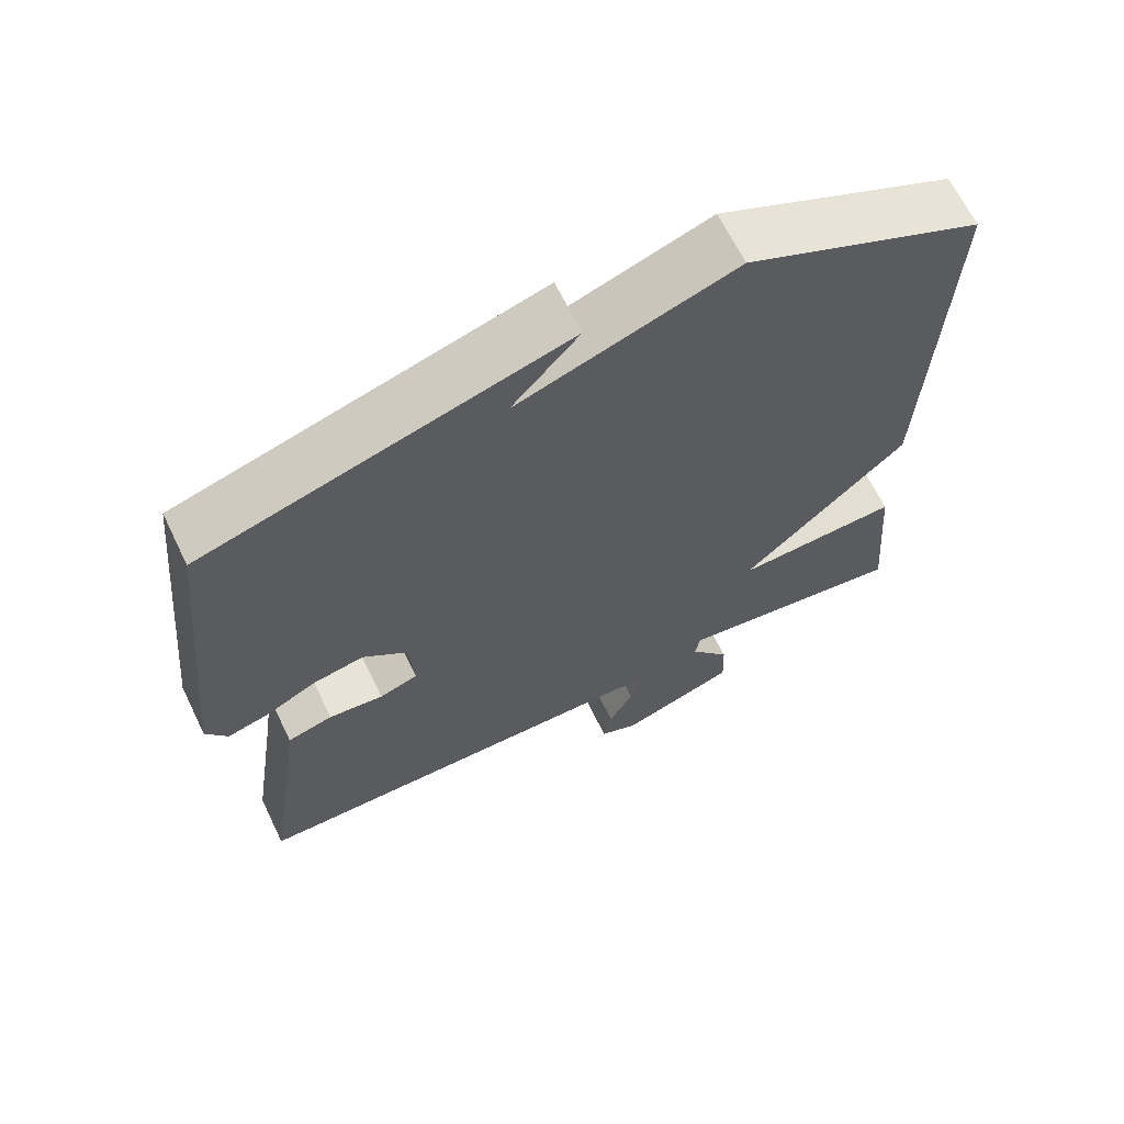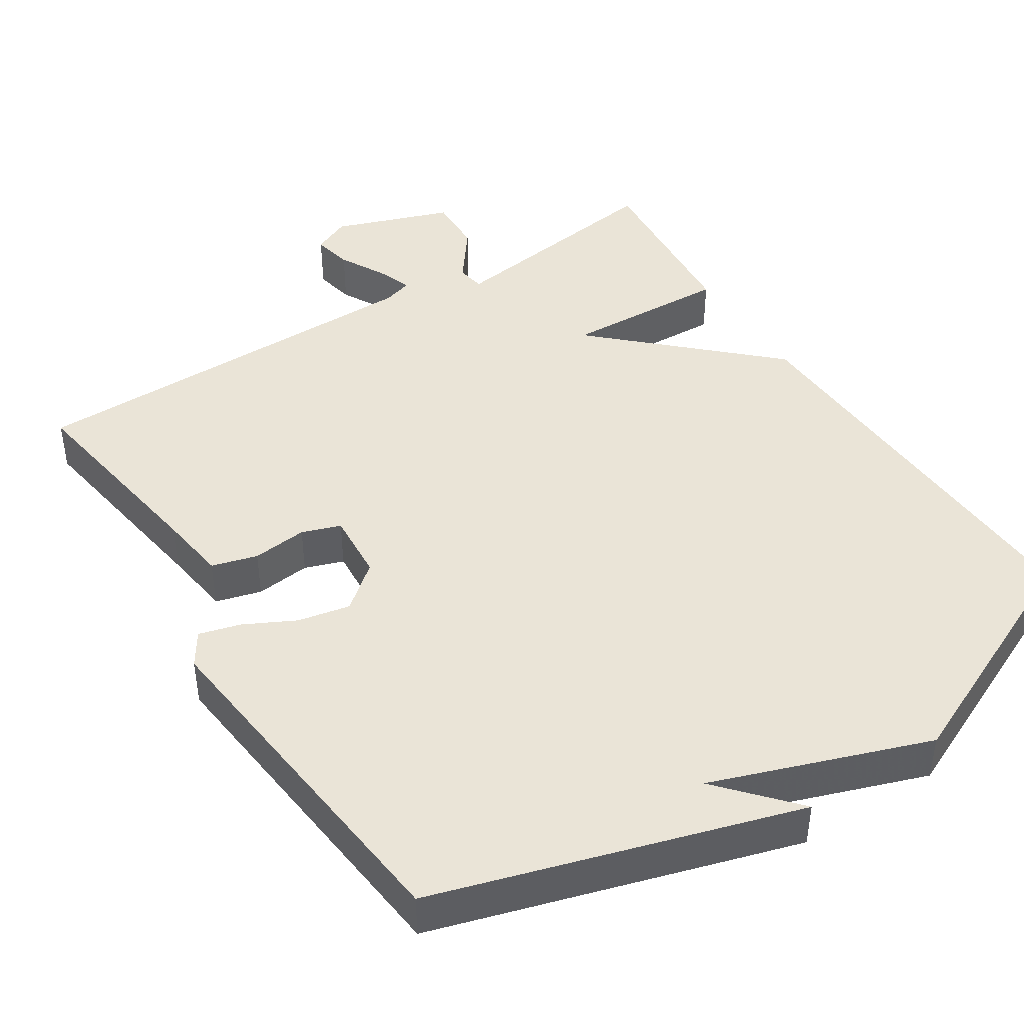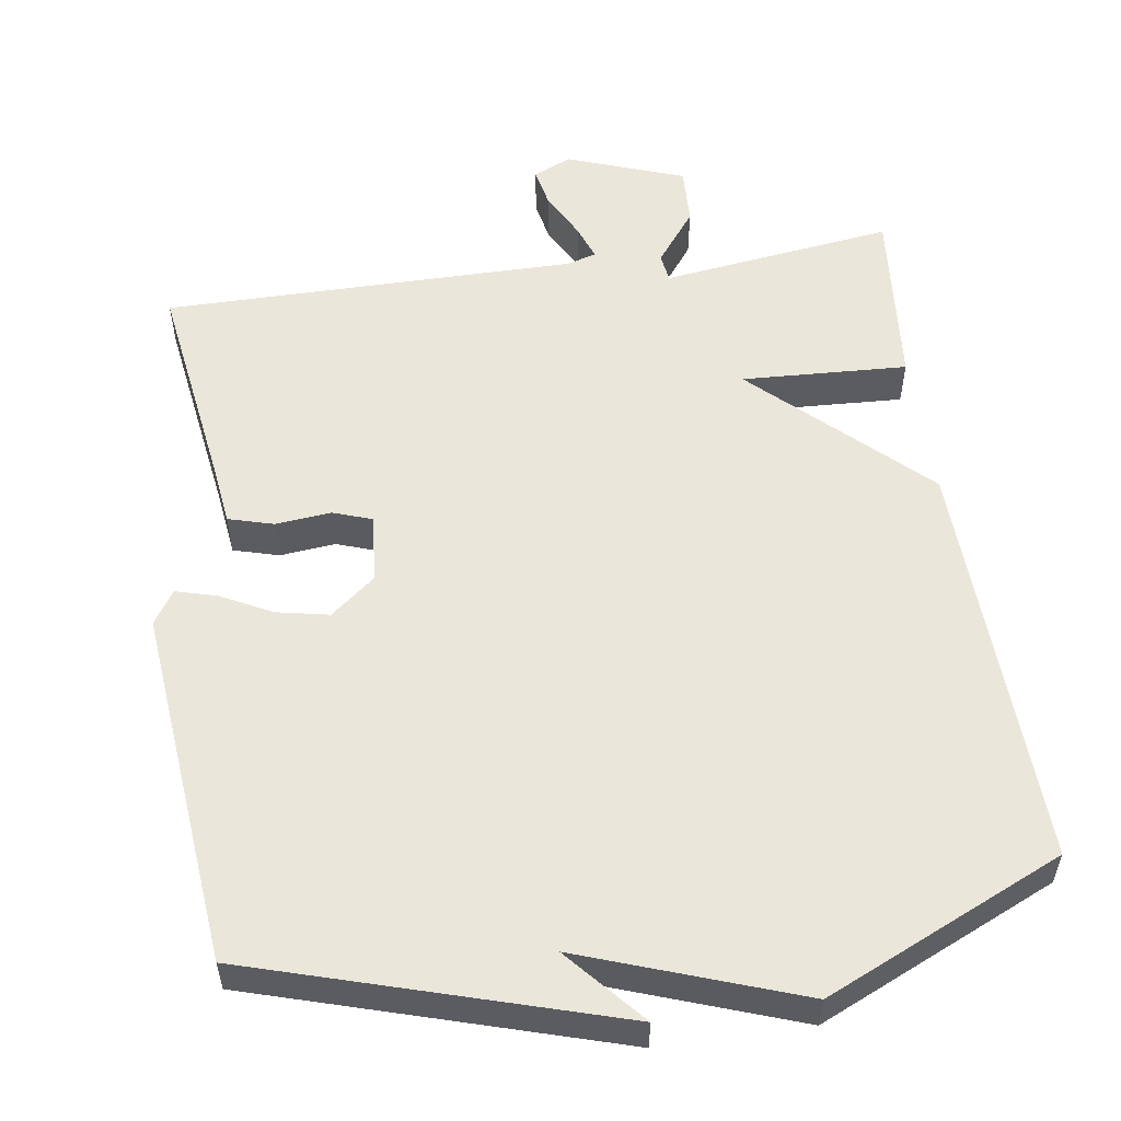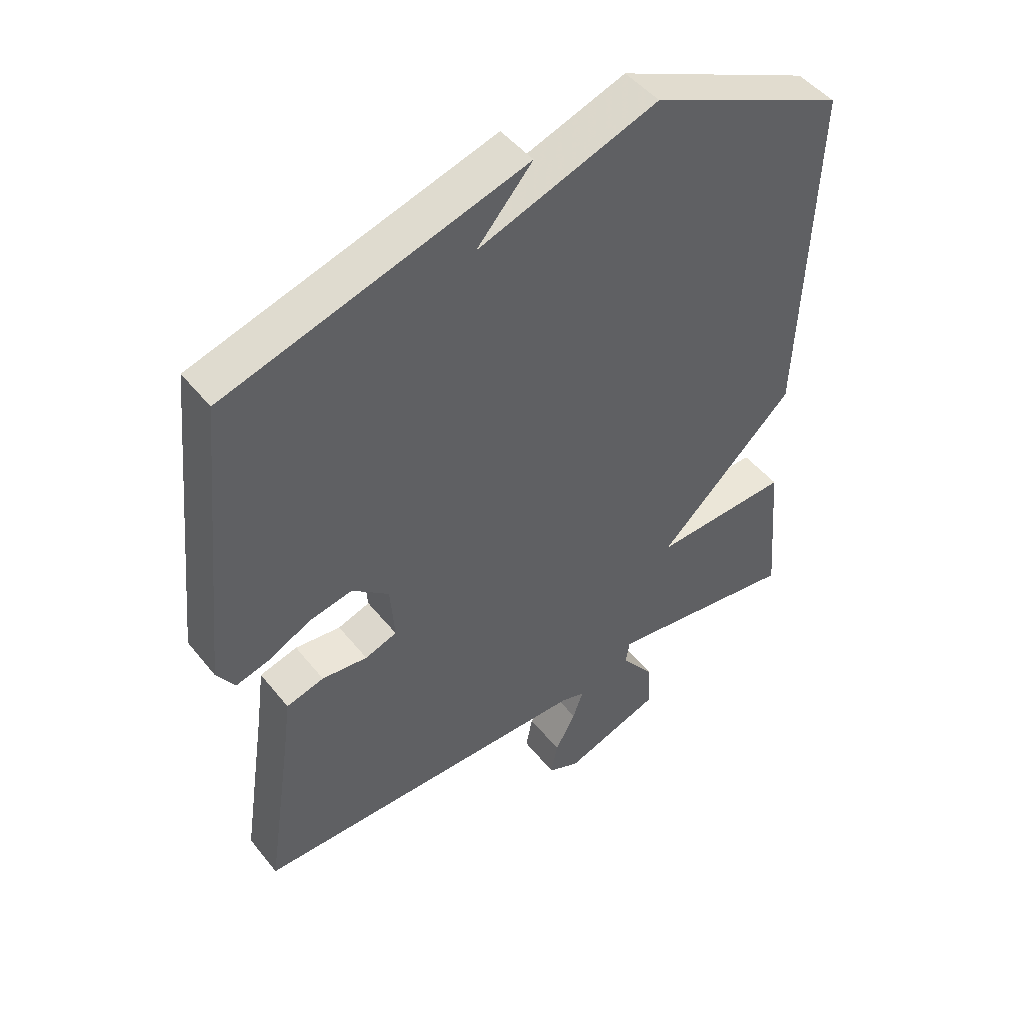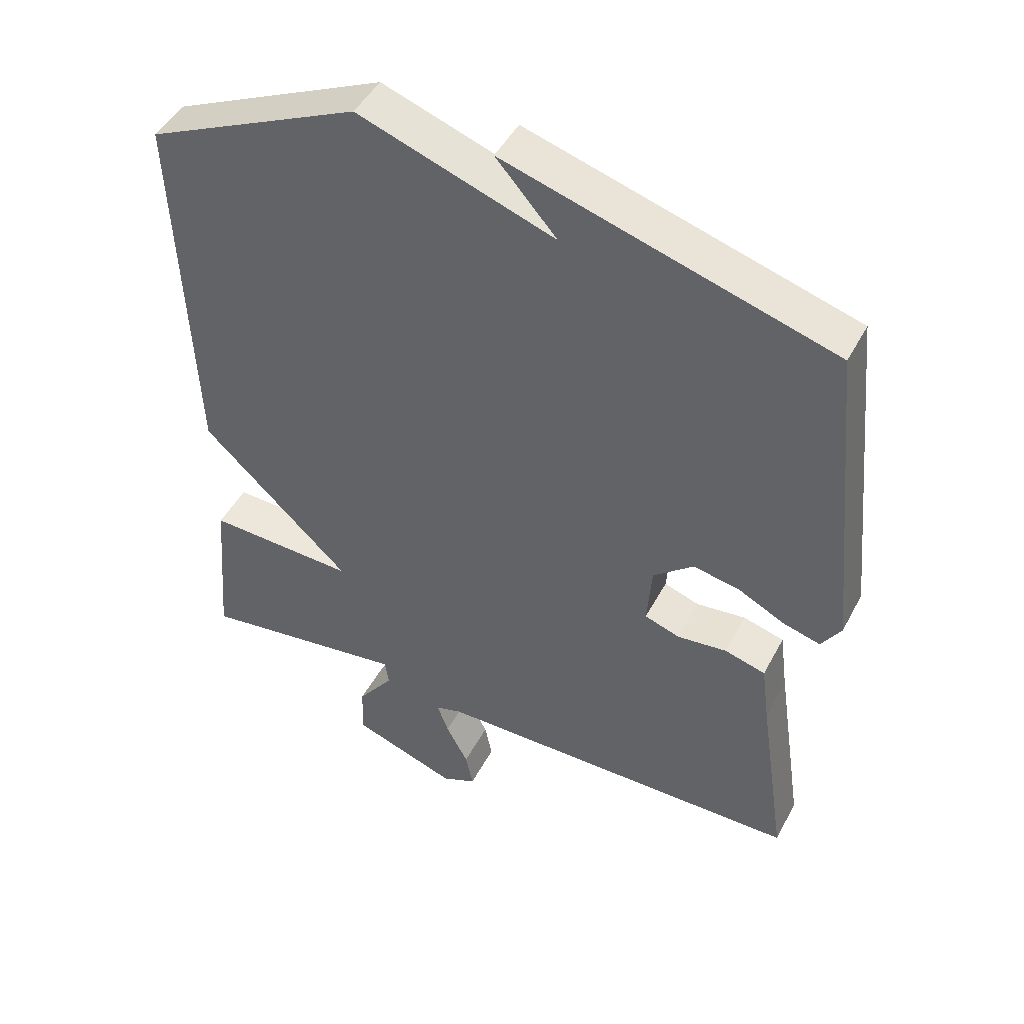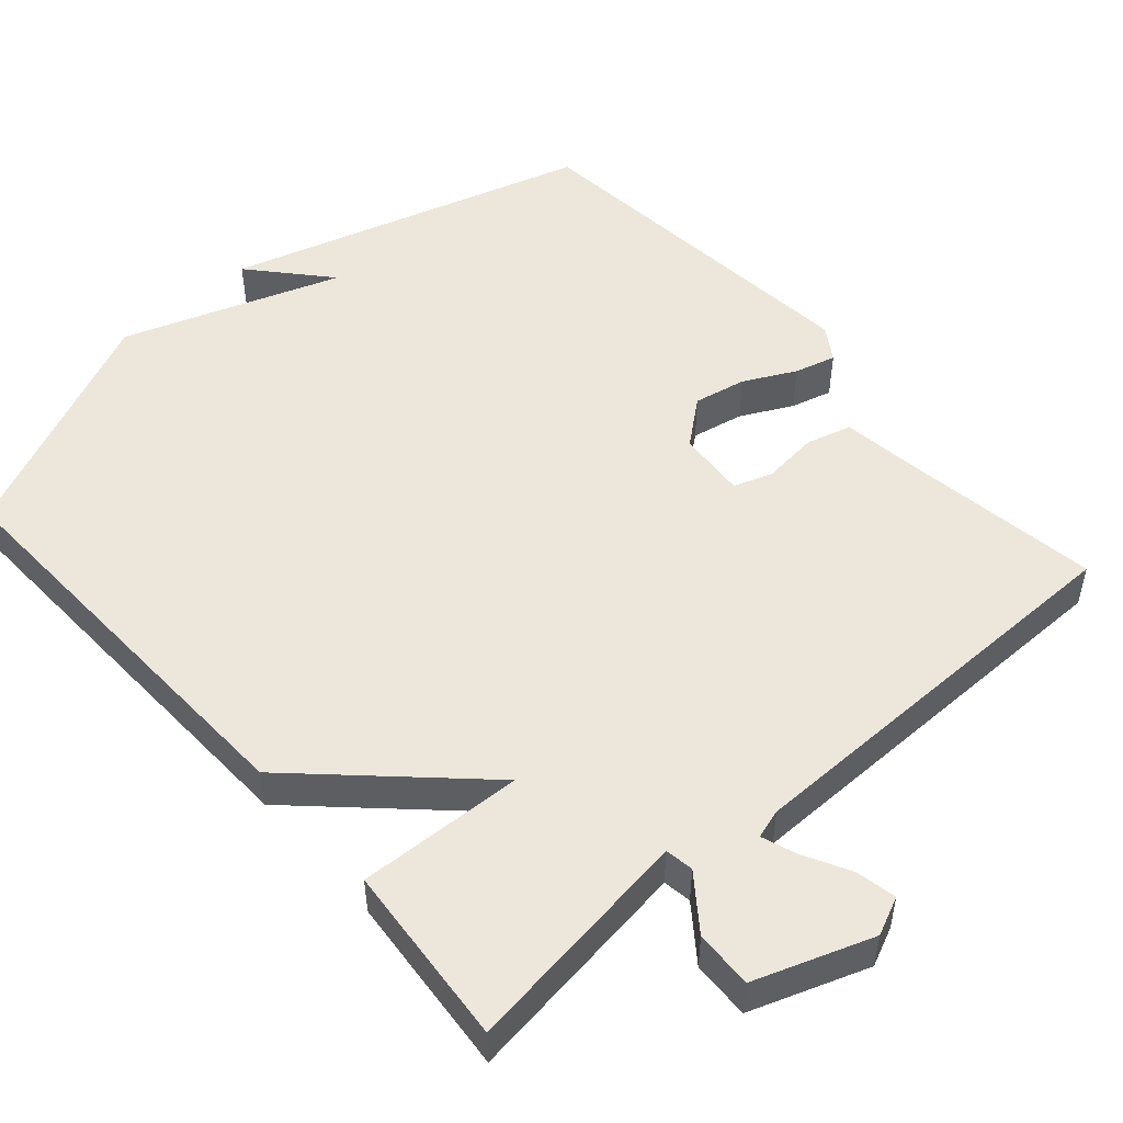
<metadata>
{"format":"obj","ext":"obj","renderer":"f3d","projection":"perspective","resolution":1024,"background":"white","views":[{"elev":66.0,"azim":-25.9,"up":"+Z"},{"elev":43.8,"azim":-32.7,"up":"+Y"},{"elev":54.9,"azim":-8.1,"up":"+Y"},{"elev":47.6,"azim":-36.6,"up":"+Z"},{"elev":46.6,"azim":-153.2,"up":"+Z"},{"elev":51.1,"azim":138.7,"up":"+Y"}]}
</metadata>
<code>
v -0.5 0.07 -0.5
v -0.458 0.07 -0.221
v -0.446 0.07 -0.13
v -0.385 0.07 -0.113
v -0.311 0.07 -0.121
v -0.259 0.07 -0.103
v -0.266 0.07 -0.011
v -0.326 0.07 0.038
v -0.396 0.07 0.024
v -0.465 0.07 -0.011
v -0.52 0.07 -0.026
v -0.549 0.07 0.019
v -0.5 0.07 0.5
v -0.017 0.07 0.644
v -0.107 0.07 0.542
v 0.183 0.07 0.644
v 0.5 0.07 0.5
v 0.479 0.07 -0.055
v 0.257 0.07 -0.265
v 0.479 0.07 -0.255
v 0.5 0.07 -0.5
v 0.363 0.07 -0.481
v 0.189 0.07 -0.457
v 0.183 0.07 -0.495
v 0.237 0.07 -0.567
v 0.24 0.07 -0.645
v 0.083 0.07 -0.701
v 0.032 0.07 -0.678
v 0.043 0.07 -0.624
v 0.076 0.07 -0.562
v 0.093 0.07 -0.515
v 0.054 0.07 -0.503
v -0.5 0 -0.5
v -0.458 0 -0.221
v -0.446 0 -0.13
v -0.385 0 -0.113
v -0.311 0 -0.121
v -0.259 0 -0.103
v -0.266 0 -0.011
v -0.326 0 0.038
v -0.396 0 0.024
v -0.465 0 -0.011
v -0.52 0 -0.026
v -0.549 0 0.019
v -0.5 0 0.5
v -0.017 0 0.644
v -0.107 0 0.542
v 0.183 0 0.644
v 0.5 0 0.5
v 0.479 0 -0.055
v 0.257 0 -0.265
v 0.479 0 -0.255
v 0.5 0 -0.5
v 0.363 0 -0.481
v 0.189 0 -0.457
v 0.183 0 -0.495
v 0.237 0 -0.567
v 0.24 0 -0.645
v 0.083 0 -0.701
v 0.032 0 -0.678
v 0.043 0 -0.624
v 0.076 0 -0.562
v 0.093 0 -0.515
v 0.054 0 -0.503
f 28 29 30
f 27 28 30
f 26 27 30
f 25 26 30
f 24 25 30
f 23 24 30 31
f 19 20 21 22
f 19 22 23
f 17 18 19
f 16 17 19
f 15 16 19
f 23 31 32
f 19 23 32
f 15 19 32
f 11 12 13
f 10 11 13
f 9 10 13
f 8 9 13
f 7 8 13
f 2 3 4 5
f 2 5 6
f 1 2 6
f 32 1 6
f 15 32 6 7
f 13 14 15
f 7 13 15
f 62 61 60
f 62 60 59
f 62 59 58
f 62 58 57
f 62 57 56
f 63 62 56 55
f 54 53 52 51
f 55 54 51
f 51 50 49
f 51 49 48
f 51 48 47
f 64 63 55
f 64 55 51
f 64 51 47
f 45 44 43
f 45 43 42
f 45 42 41
f 45 41 40
f 45 40 39
f 37 36 35 34
f 38 37 34
f 38 34 33
f 38 33 64
f 39 38 64 47
f 47 46 45
f 47 45 39
f 1 33 34 2
f 2 34 35 3
f 3 35 36 4
f 4 36 37 5
f 5 37 38 6
f 6 38 39 7
f 7 39 40 8
f 8 40 41 9
f 9 41 42 10
f 10 42 43 11
f 11 43 44 12
f 12 44 45 13
f 13 45 46 14
f 14 46 47 15
f 15 47 48 16
f 16 48 49 17
f 17 49 50 18
f 18 50 51 19
f 19 51 52 20
f 20 52 53 21
f 21 53 54 22
f 22 54 55 23
f 23 55 56 24
f 24 56 57 25
f 25 57 58 26
f 26 58 59 27
f 27 59 60 28
f 28 60 61 29
f 29 61 62 30
f 30 62 63 31
f 31 63 64 32
f 32 64 33 1

</code>
